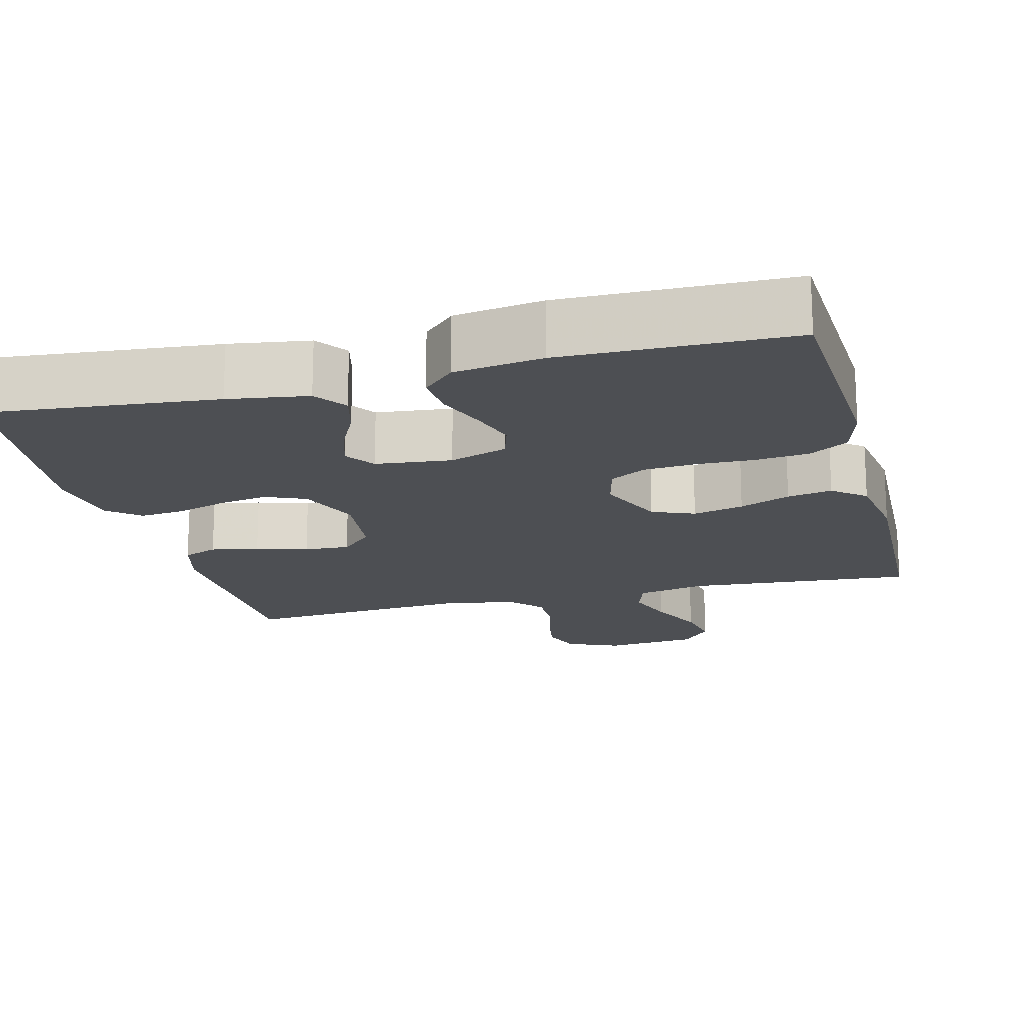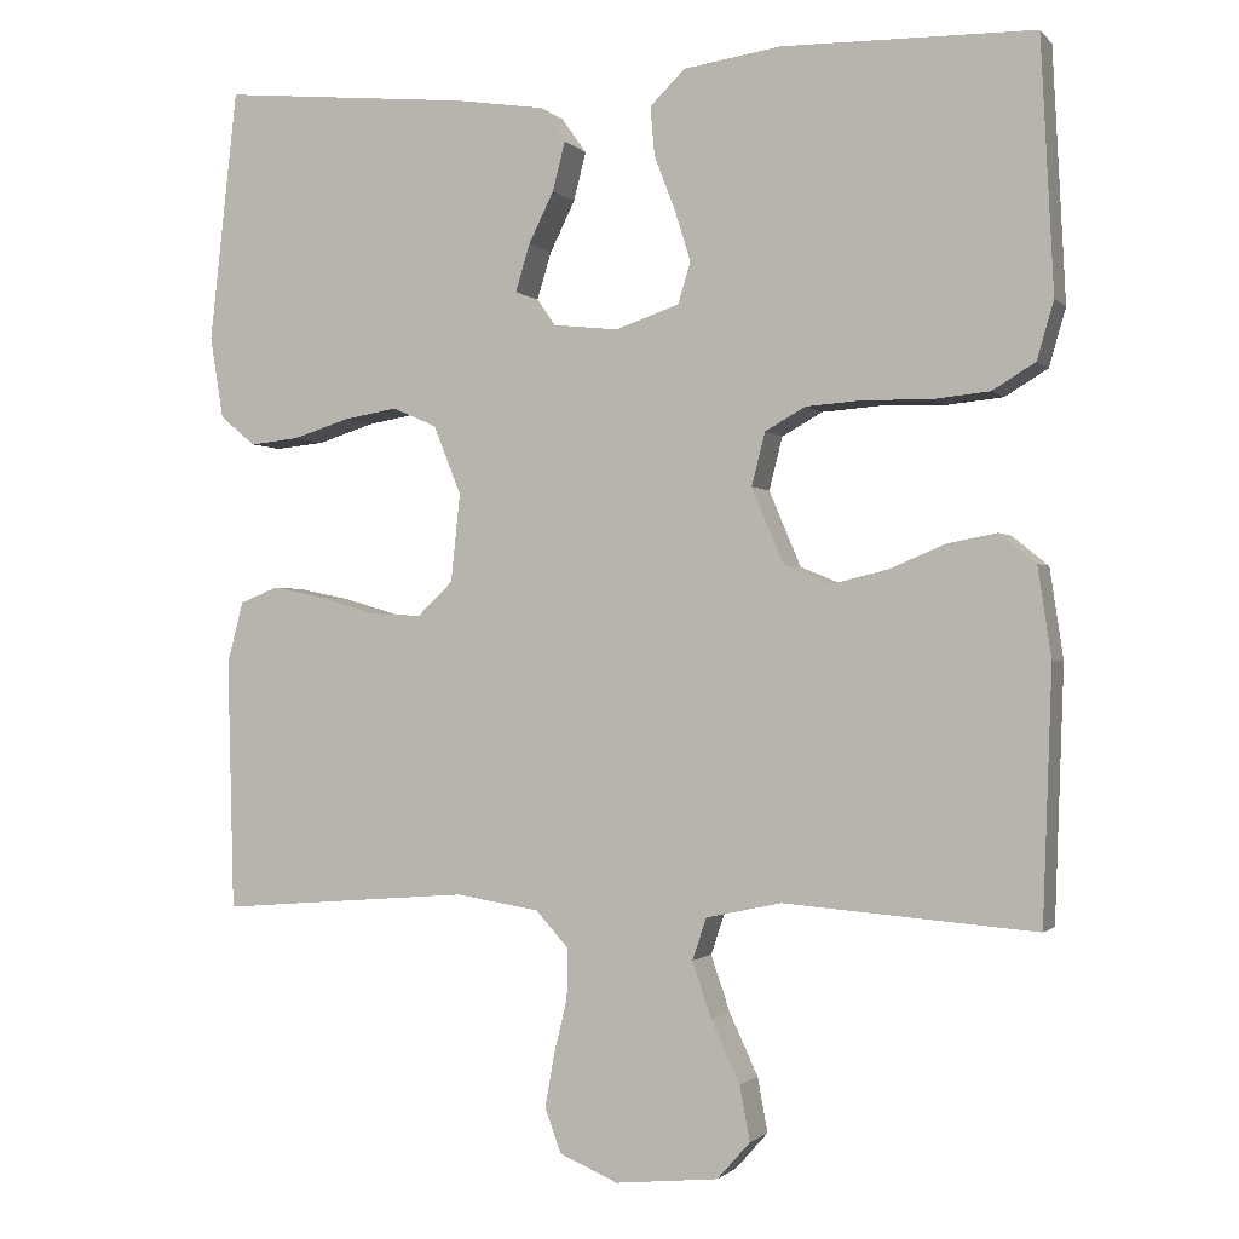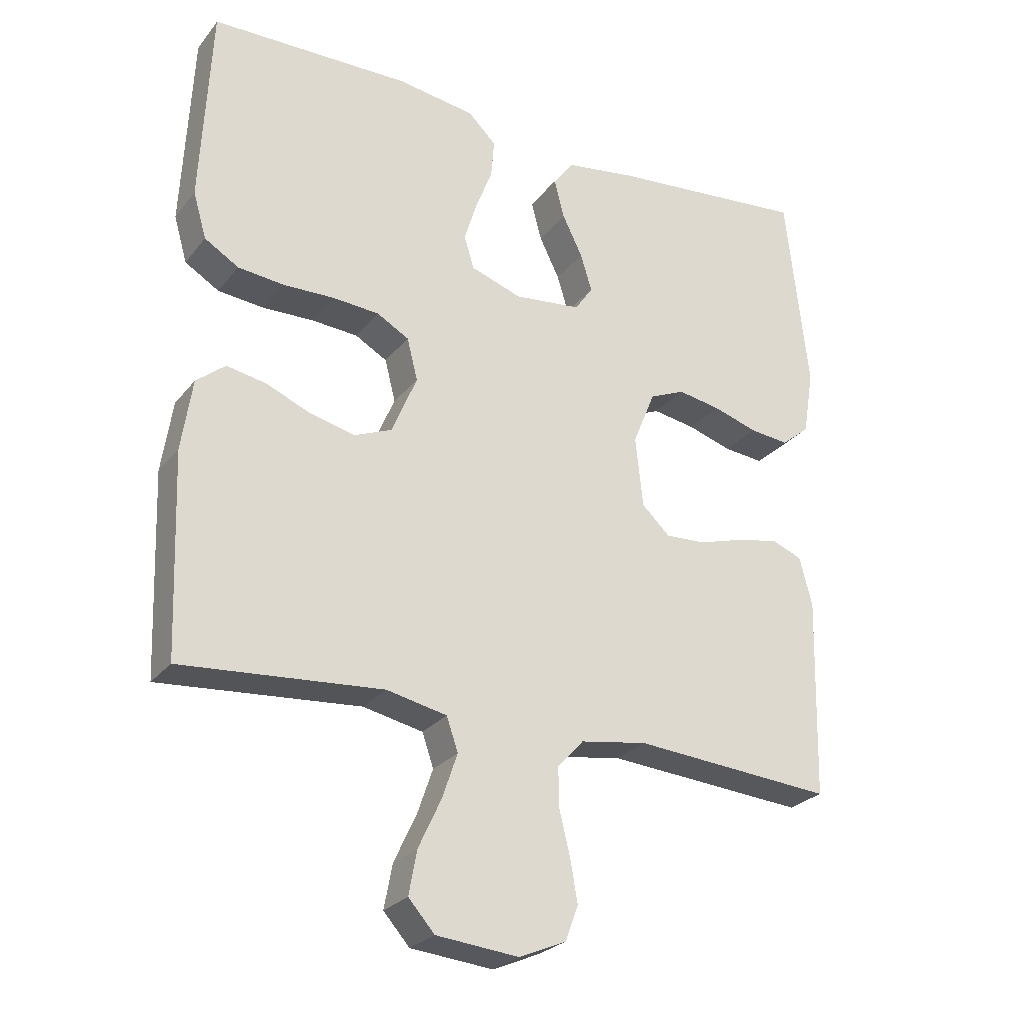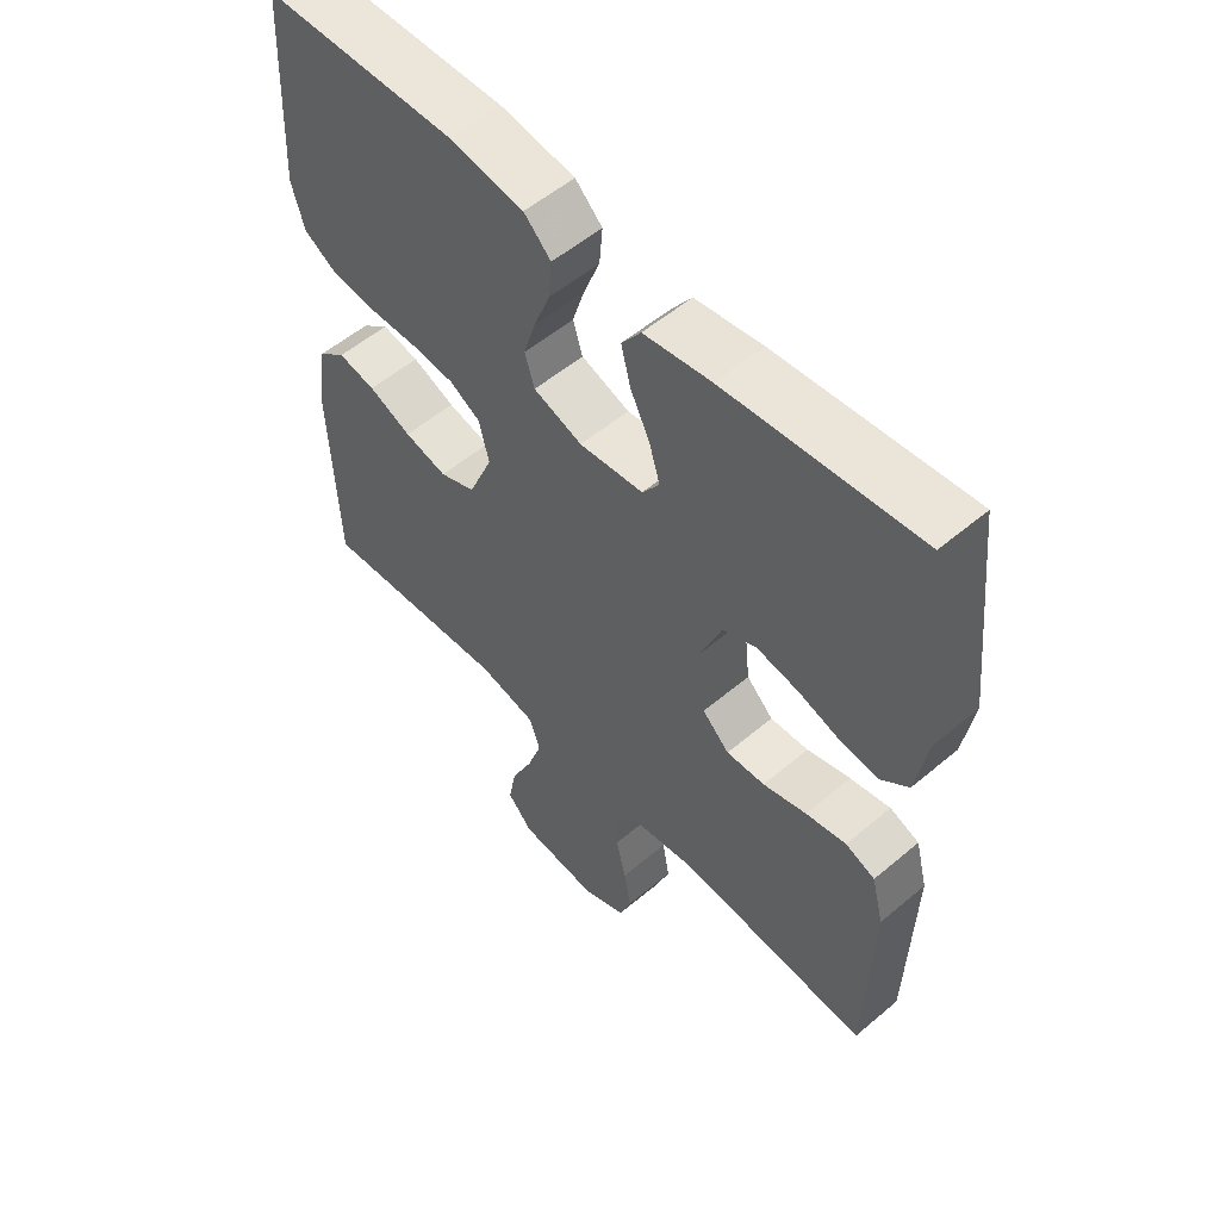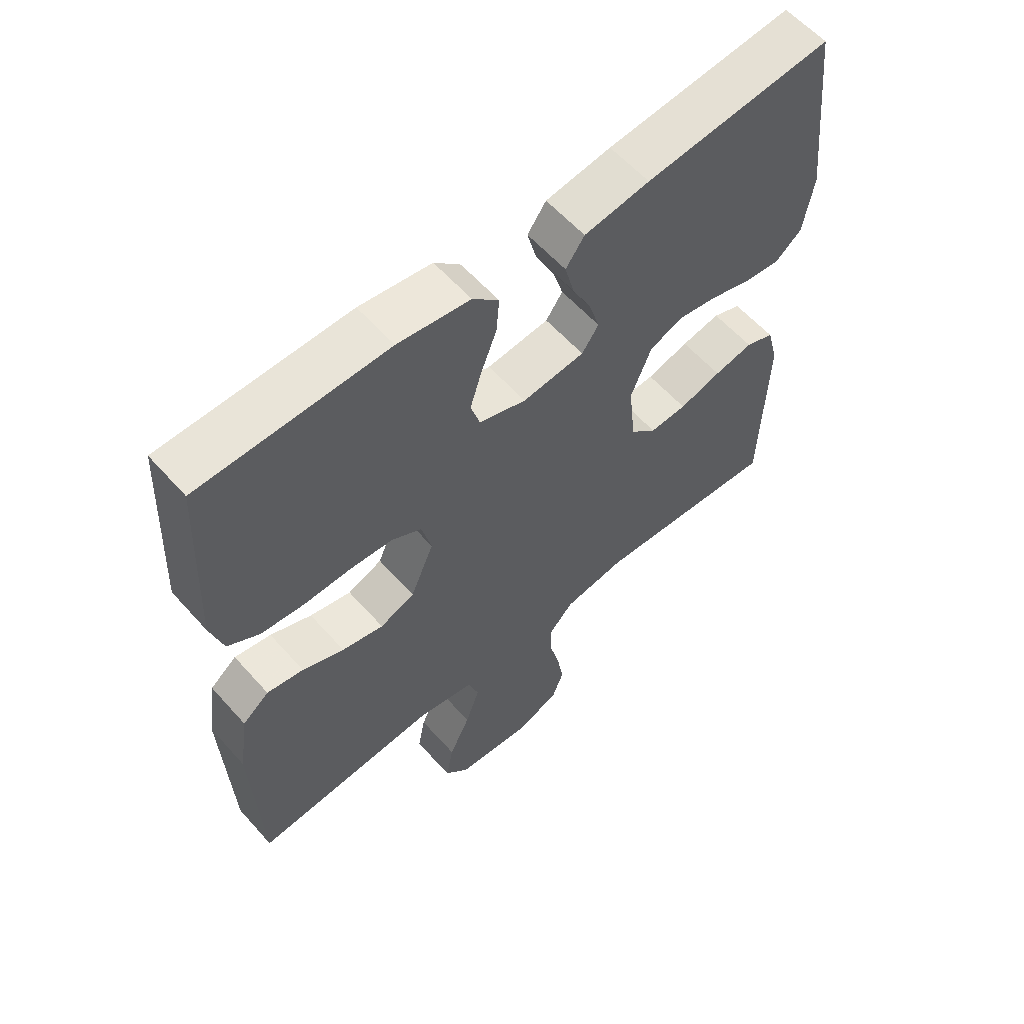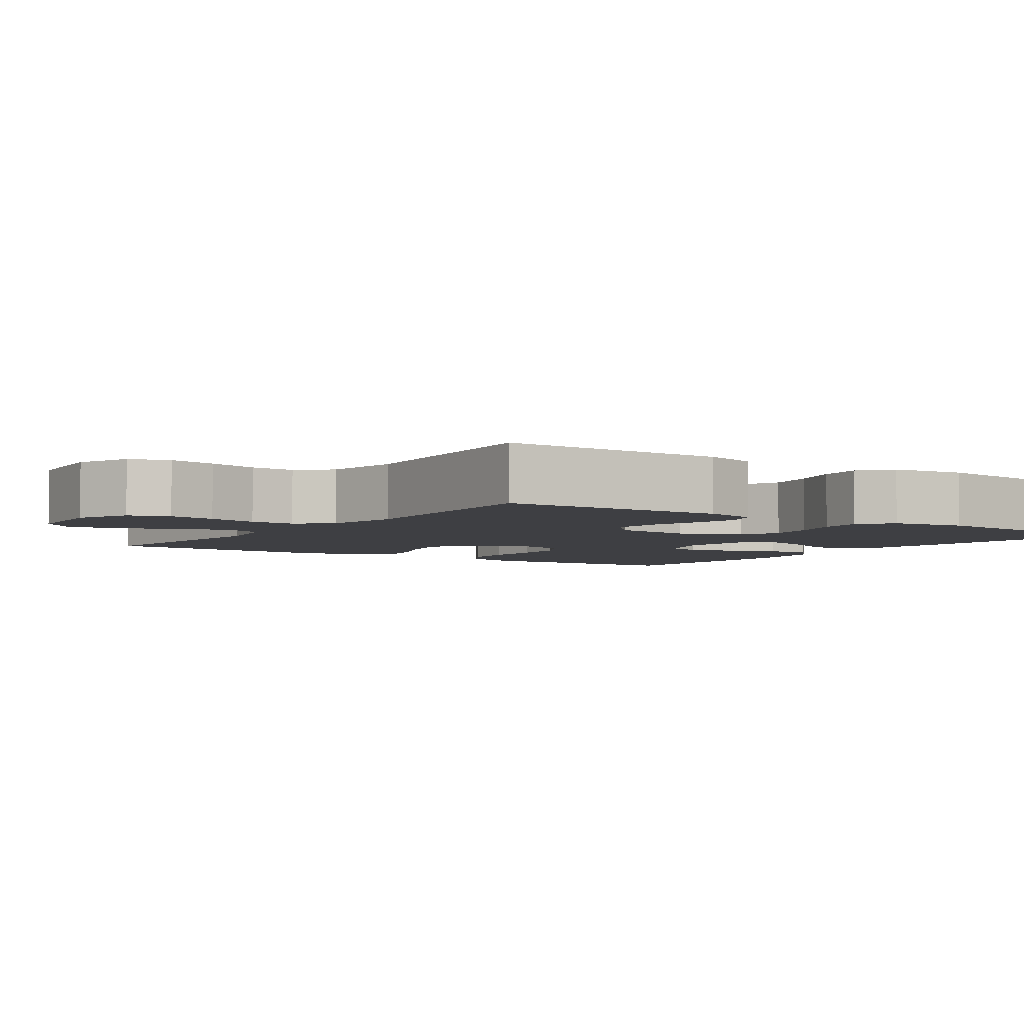
<metadata>
{"format":"obj","ext":"obj","renderer":"f3d","projection":"perspective","resolution":1024,"background":"white","views":[{"elev":-17.5,"azim":14.5,"up":"+Y"},{"elev":-1.2,"azim":19.9,"up":"+Z"},{"elev":-26.2,"azim":150.5,"up":"+Z"},{"elev":54.9,"azim":-131.7,"up":"+Z"},{"elev":59.5,"azim":138.6,"up":"+Z"},{"elev":-4.3,"azim":-125.1,"up":"+Y"}]}
</metadata>
<code>
v 0.5 0.07 -0.5
v 0.2 0.07 -0.476
v 0.11 0.07 -0.495
v 0.093 0.07 -0.545
v 0.116 0.07 -0.612
v 0.15 0.07 -0.685
v 0.162 0.07 -0.75
v 0.123 0.07 -0.794
v 0 0.07 -0.806
v -0.07 0.07 -0.776
v -0.089 0.07 -0.724
v -0.078 0.07 -0.661
v -0.062 0.07 -0.595
v -0.061 0.07 -0.536
v -0.1 0.07 -0.493
v -0.2 0.07 -0.477
v -0.5 0.07 -0.5
v -0.508 0.07 -0.2
v -0.489 0.07 -0.127
v -0.443 0.07 -0.109
v -0.38 0.07 -0.122
v -0.312 0.07 -0.142
v -0.252 0.07 -0.145
v -0.21 0.07 -0.105
v -0.199 0.07 0
v -0.232 0.07 0.082
v -0.285 0.07 0.105
v -0.349 0.07 0.094
v -0.416 0.07 0.073
v -0.475 0.07 0.067
v -0.517 0.07 0.102
v -0.533 0.07 0.2
v -0.5 0.07 0.5
v -0.2 0.07 0.471
v -0.095 0.07 0.455
v -0.065 0.07 0.413
v -0.08 0.07 0.355
v -0.11 0.07 0.294
v -0.127 0.07 0.238
v -0.1 0.07 0.199
v 0 0.07 0.188
v 0.076 0.07 0.214
v 0.091 0.07 0.263
v 0.072 0.07 0.324
v 0.047 0.07 0.389
v 0.042 0.07 0.447
v 0.084 0.07 0.488
v 0.2 0.07 0.505
v 0.5 0.07 0.5
v 0.515 0.07 0.2
v 0.495 0.07 0.131
v 0.444 0.07 0.1
v 0.374 0.07 0.093
v 0.298 0.07 0.095
v 0.229 0.07 0.09
v 0.181 0.07 0.063
v 0.165 0.07 0
v 0.203 0.07 -0.09
v 0.259 0.07 -0.113
v 0.326 0.07 -0.097
v 0.393 0.07 -0.069
v 0.452 0.07 -0.058
v 0.495 0.07 -0.093
v 0.511 0.07 -0.2
v 0.5 0 -0.5
v 0.2 0 -0.476
v 0.11 0 -0.495
v 0.093 0 -0.545
v 0.116 0 -0.612
v 0.15 0 -0.685
v 0.162 0 -0.75
v 0.123 0 -0.794
v 0 0 -0.806
v -0.07 0 -0.776
v -0.089 0 -0.724
v -0.078 0 -0.661
v -0.062 0 -0.595
v -0.061 0 -0.536
v -0.1 0 -0.493
v -0.2 0 -0.477
v -0.5 0 -0.5
v -0.508 0 -0.2
v -0.489 0 -0.127
v -0.443 0 -0.109
v -0.38 0 -0.122
v -0.312 0 -0.142
v -0.252 0 -0.145
v -0.21 0 -0.105
v -0.199 0 0
v -0.232 0 0.082
v -0.285 0 0.105
v -0.349 0 0.094
v -0.416 0 0.073
v -0.475 0 0.067
v -0.517 0 0.102
v -0.533 0 0.2
v -0.5 0 0.5
v -0.2 0 0.471
v -0.095 0 0.455
v -0.065 0 0.413
v -0.08 0 0.355
v -0.11 0 0.294
v -0.127 0 0.238
v -0.1 0 0.199
v 0 0 0.188
v 0.076 0 0.214
v 0.091 0 0.263
v 0.072 0 0.324
v 0.047 0 0.389
v 0.042 0 0.447
v 0.084 0 0.488
v 0.2 0 0.505
v 0.5 0 0.5
v 0.515 0 0.2
v 0.495 0 0.131
v 0.444 0 0.1
v 0.374 0 0.093
v 0.298 0 0.095
v 0.229 0 0.09
v 0.181 0 0.063
v 0.165 0 0
v 0.203 0 -0.09
v 0.259 0 -0.113
v 0.326 0 -0.097
v 0.393 0 -0.069
v 0.452 0 -0.058
v 0.495 0 -0.093
v 0.511 0 -0.2
f 63 64 1 2
f 60 61 62 63
f 59 60 63 2
f 58 59 2 3
f 57 58 3 4
f 51 52 53 54
f 51 54 55
f 50 51 55
f 49 50 55
f 48 49 55 56
f 44 45 46 47
f 43 44 47 48
f 42 43 48 56
f 35 36 37 38
f 35 38 39
f 34 35 39
f 33 34 39
f 32 33 39 40
f 28 29 30 31
f 27 28 31 32
f 19 20 21 22
f 17 18 19 22
f 16 17 22 23
f 15 16 23 24
f 10 11 12 13
f 8 9 10 13
f 8 13 14
f 5 6 7 8
f 4 5 8 14
f 57 4 14 15
f 41 42 56 57
f 27 32 40 41
f 26 27 41 57
f 25 26 57
f 15 24 25 57
f 66 65 128 127
f 127 126 125 124
f 66 127 124 123
f 67 66 123 122
f 68 67 122 121
f 118 117 116 115
f 119 118 115
f 119 115 114
f 119 114 113
f 120 119 113 112
f 111 110 109 108
f 112 111 108 107
f 120 112 107 106
f 102 101 100 99
f 103 102 99
f 103 99 98
f 103 98 97
f 104 103 97 96
f 95 94 93 92
f 96 95 92 91
f 86 85 84 83
f 86 83 82 81
f 87 86 81 80
f 88 87 80 79
f 77 76 75 74
f 77 74 73 72
f 78 77 72
f 72 71 70 69
f 78 72 69 68
f 79 78 68 121
f 121 120 106 105
f 105 104 96 91
f 121 105 91 90
f 121 90 89
f 121 89 88 79
f 1 65 66 2
f 2 66 67 3
f 3 67 68 4
f 4 68 69 5
f 5 69 70 6
f 6 70 71 7
f 7 71 72 8
f 8 72 73 9
f 9 73 74 10
f 10 74 75 11
f 11 75 76 12
f 12 76 77 13
f 13 77 78 14
f 14 78 79 15
f 15 79 80 16
f 16 80 81 17
f 17 81 82 18
f 18 82 83 19
f 19 83 84 20
f 20 84 85 21
f 21 85 86 22
f 22 86 87 23
f 23 87 88 24
f 24 88 89 25
f 25 89 90 26
f 26 90 91 27
f 27 91 92 28
f 28 92 93 29
f 29 93 94 30
f 30 94 95 31
f 31 95 96 32
f 32 96 97 33
f 33 97 98 34
f 34 98 99 35
f 35 99 100 36
f 36 100 101 37
f 37 101 102 38
f 38 102 103 39
f 39 103 104 40
f 40 104 105 41
f 41 105 106 42
f 42 106 107 43
f 43 107 108 44
f 44 108 109 45
f 45 109 110 46
f 46 110 111 47
f 47 111 112 48
f 48 112 113 49
f 49 113 114 50
f 50 114 115 51
f 51 115 116 52
f 52 116 117 53
f 53 117 118 54
f 54 118 119 55
f 55 119 120 56
f 56 120 121 57
f 57 121 122 58
f 58 122 123 59
f 59 123 124 60
f 60 124 125 61
f 61 125 126 62
f 62 126 127 63
f 63 127 128 64
f 64 128 65 1

</code>
